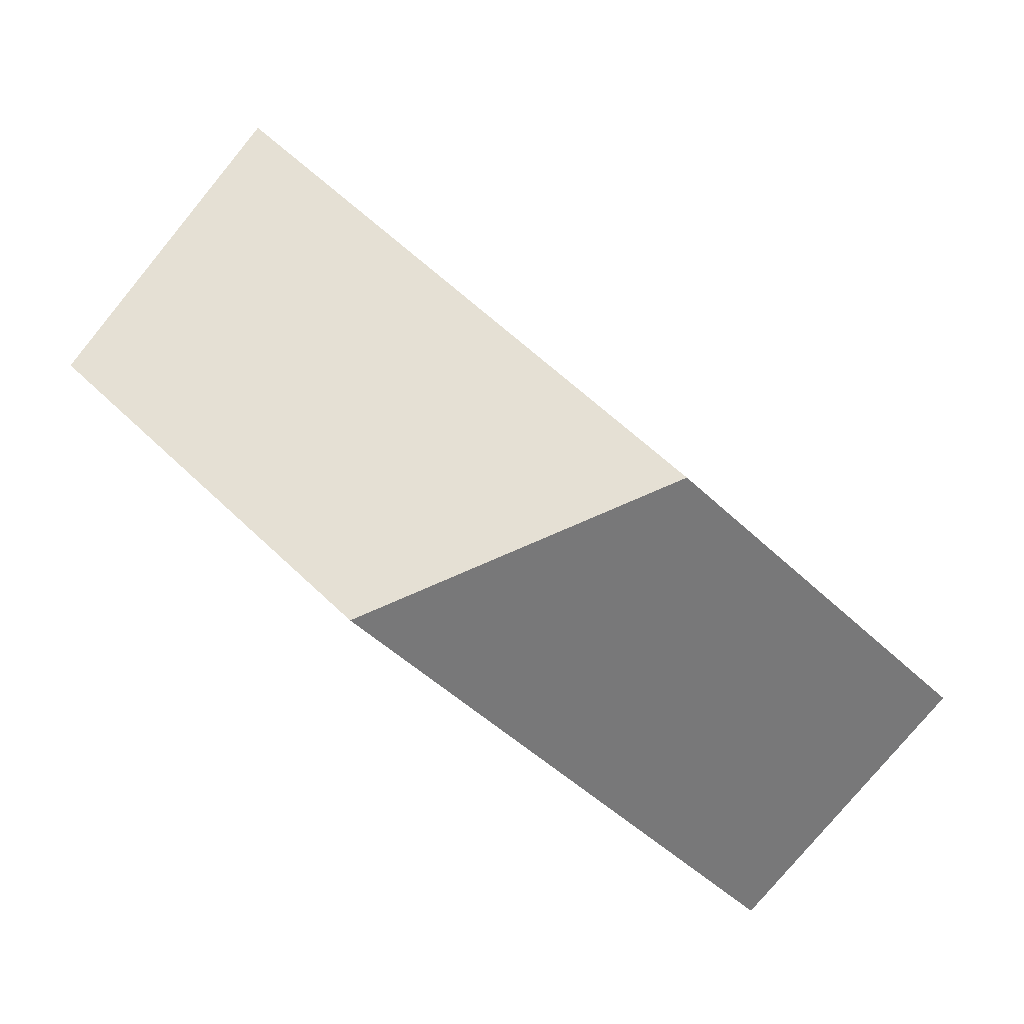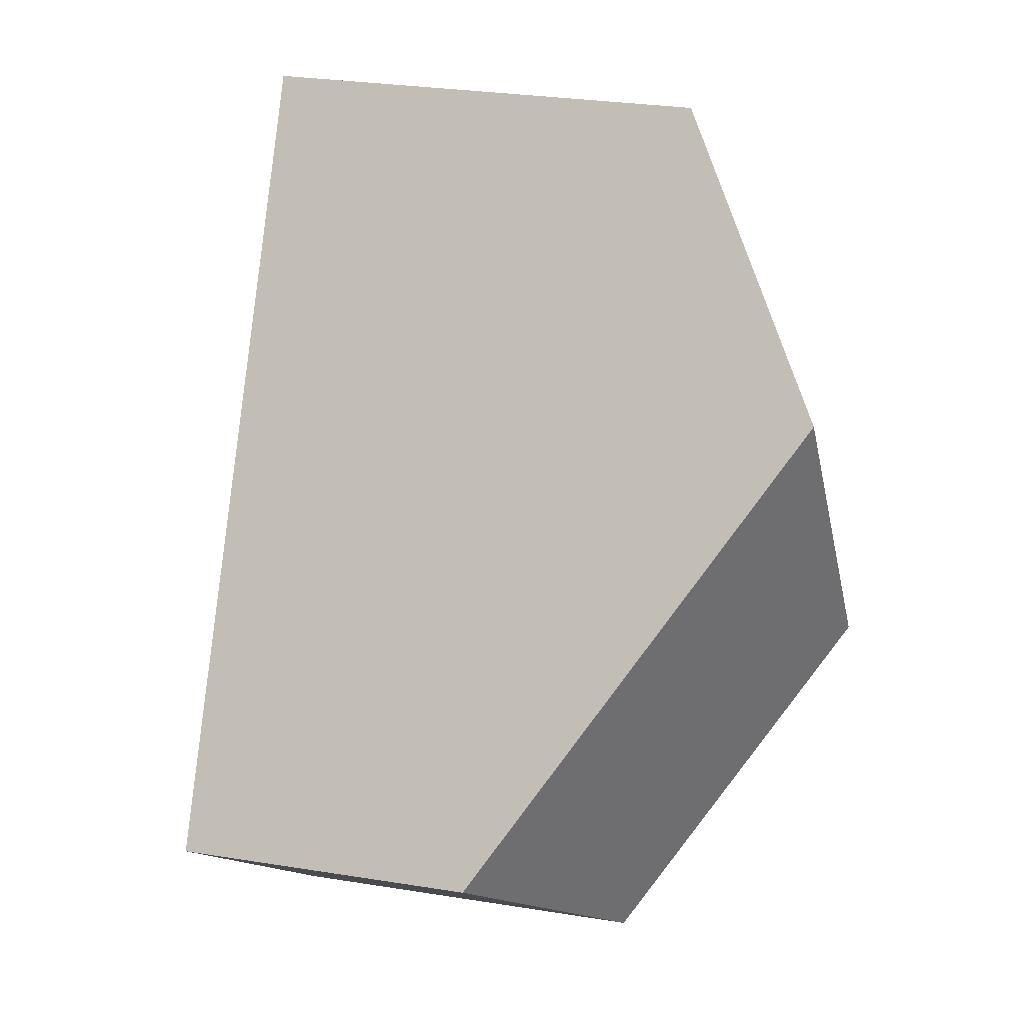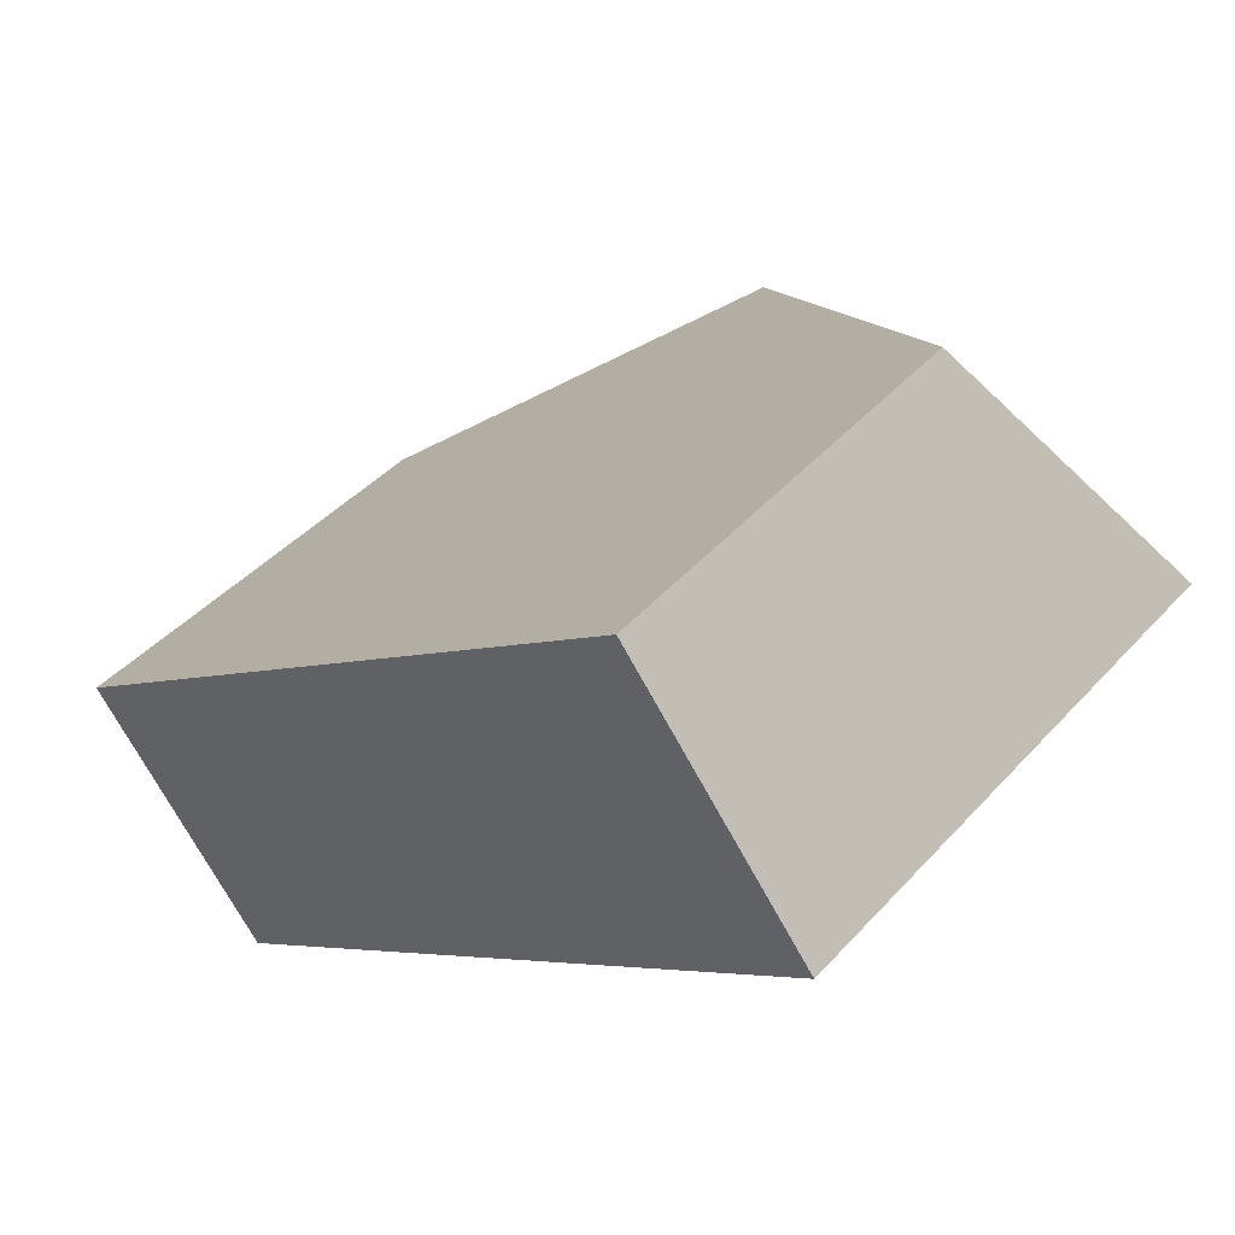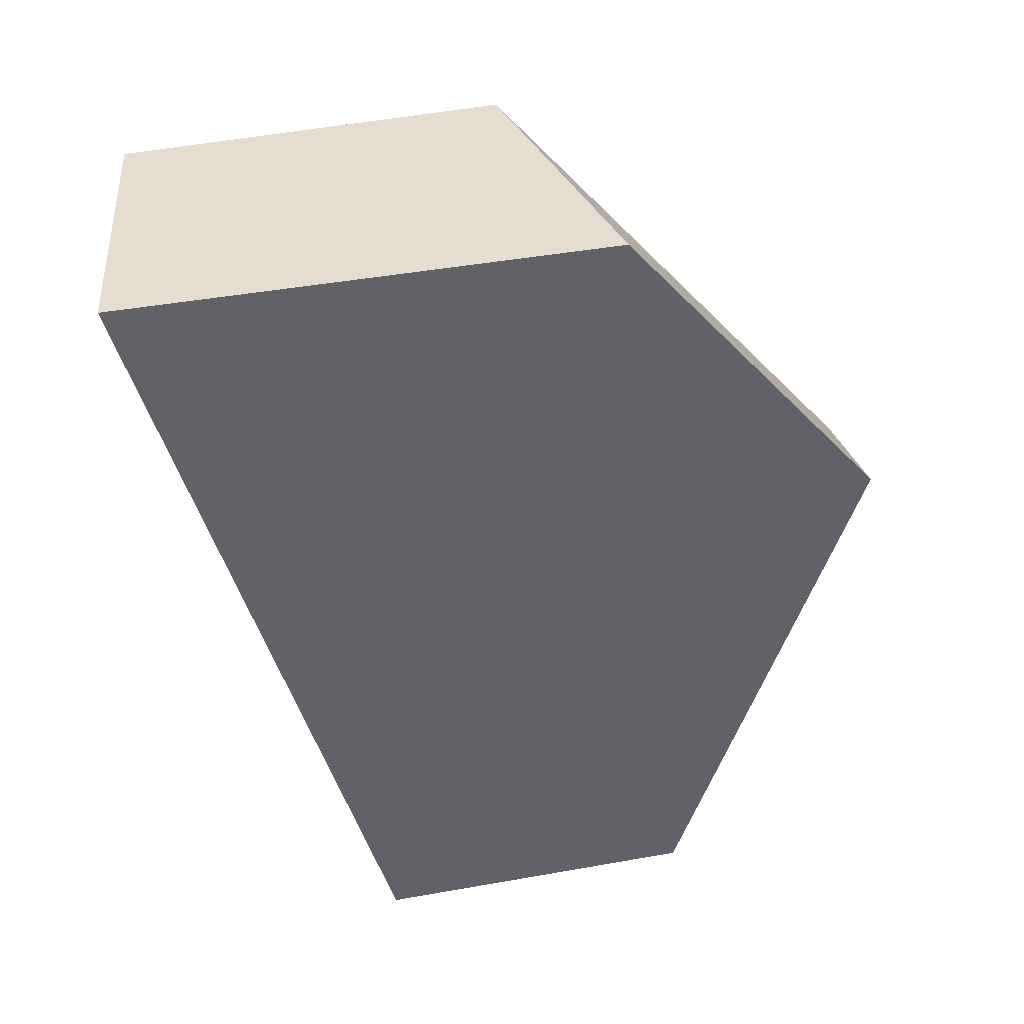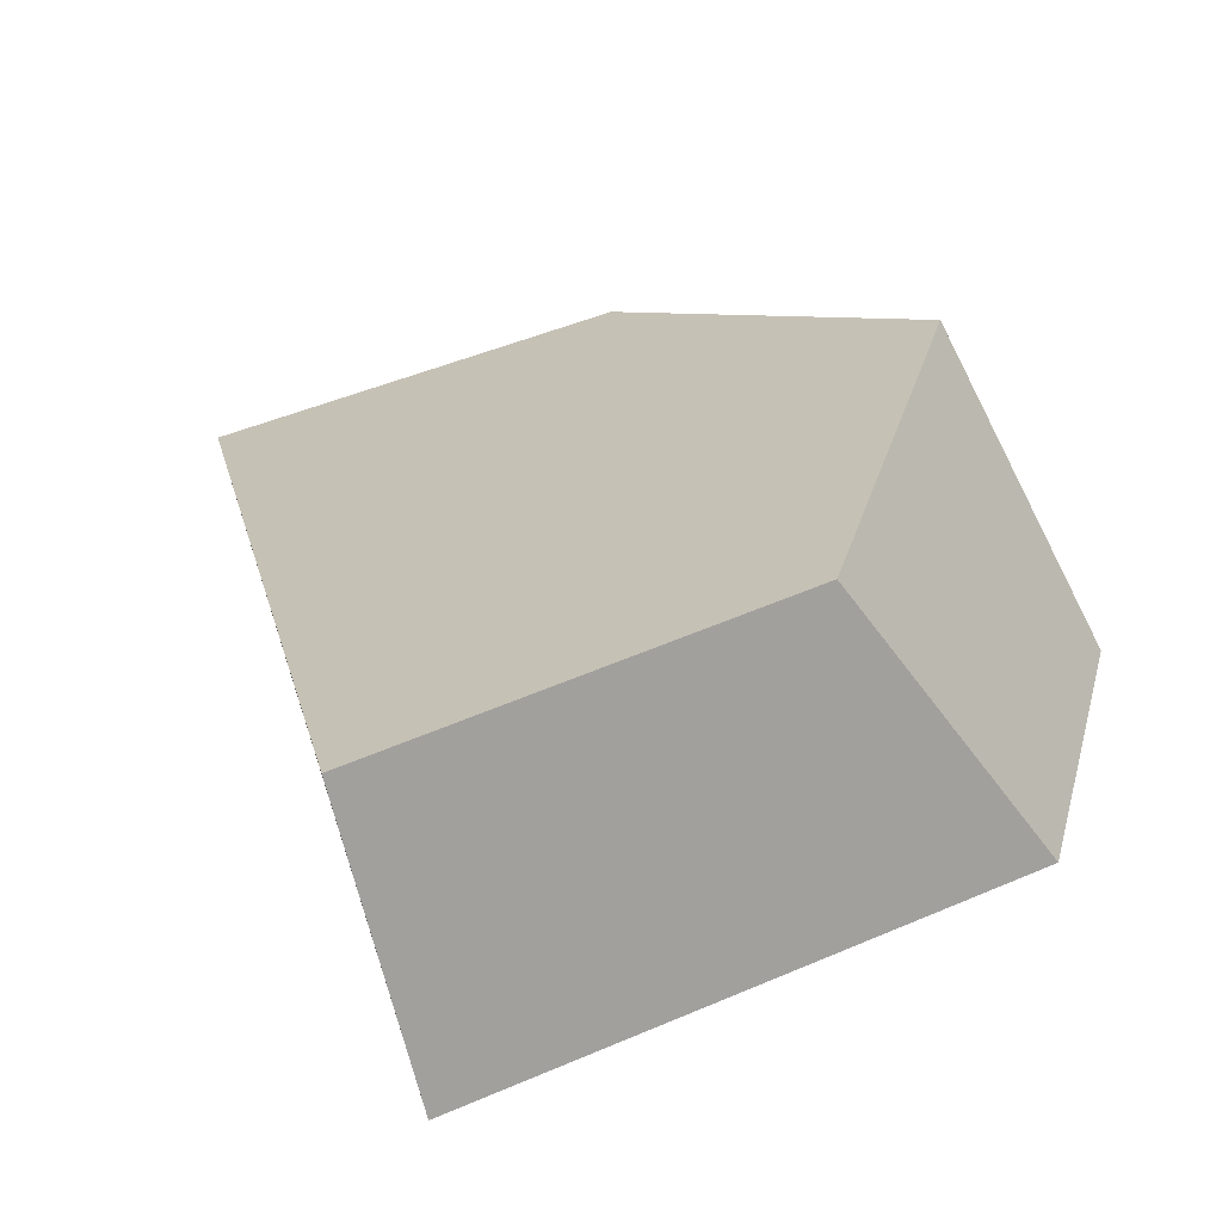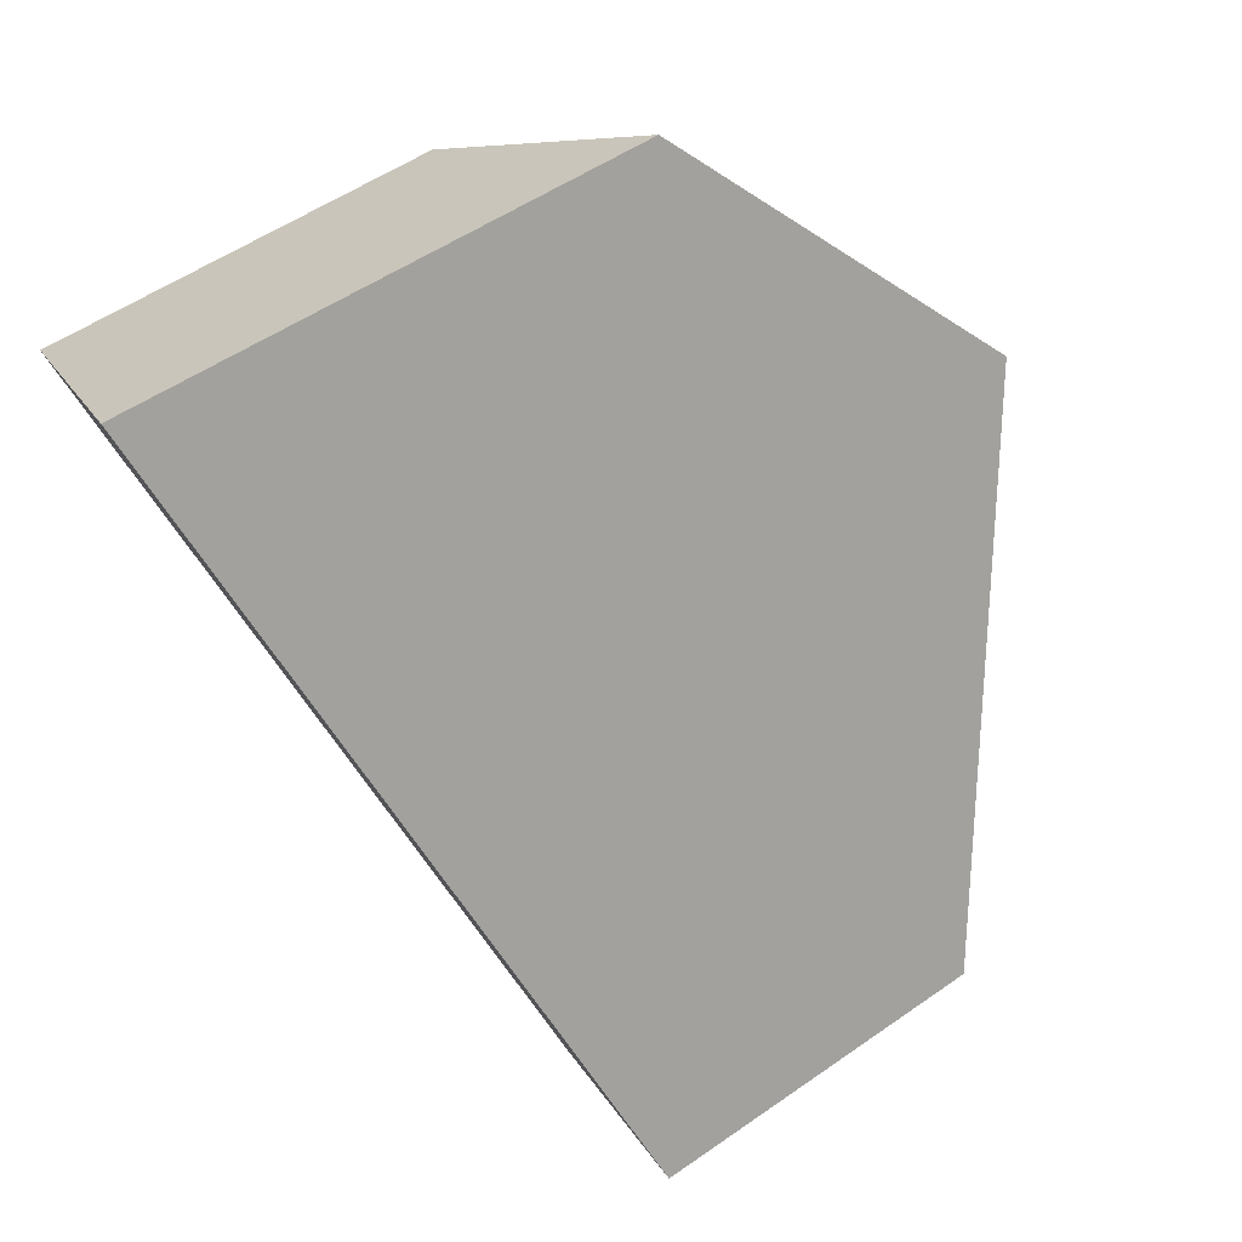
<metadata>
{"format":"obj","ext":"obj","renderer":"f3d","projection":"perspective","resolution":1024,"background":"white","views":[{"elev":5.0,"azim":78.8,"up":"+Y"},{"elev":28.9,"azim":26.2,"up":"+Z"},{"elev":44.4,"azim":-58.0,"up":"+Y"},{"elev":79.0,"azim":-8.1,"up":"+Z"},{"elev":58.7,"azim":-30.0,"up":"+Y"},{"elev":59.1,"azim":-32.1,"up":"+Z"}]}
</metadata>
<code>
v -0.5773 0.234 -0.4207
v -0.4681 0.2301 -0.4106
v -0.4887 0.278 -0.45
v -0.5724 0.281 -0.4578
v -0.4192 0.1844 -0.4592
v -0.4161 0.2101 -0.5222
v -0.4679 0.1144 -0.5505
v -0.4499 0.1614 -0.5858
v -0.5383 0.1131 -0.5617
v -0.5333 0.1597 -0.5991
f 1 2 3
f 1 3 4
f 3 2 5
f 3 5 6
f 7 8 6
f 7 6 5
f 7 9 10
f 7 10 8
f 9 1 4
f 9 4 10
f 6 8 10
f 6 10 4
f 6 4 3
f 9 7 5
f 9 5 2
f 9 2 1

</code>
